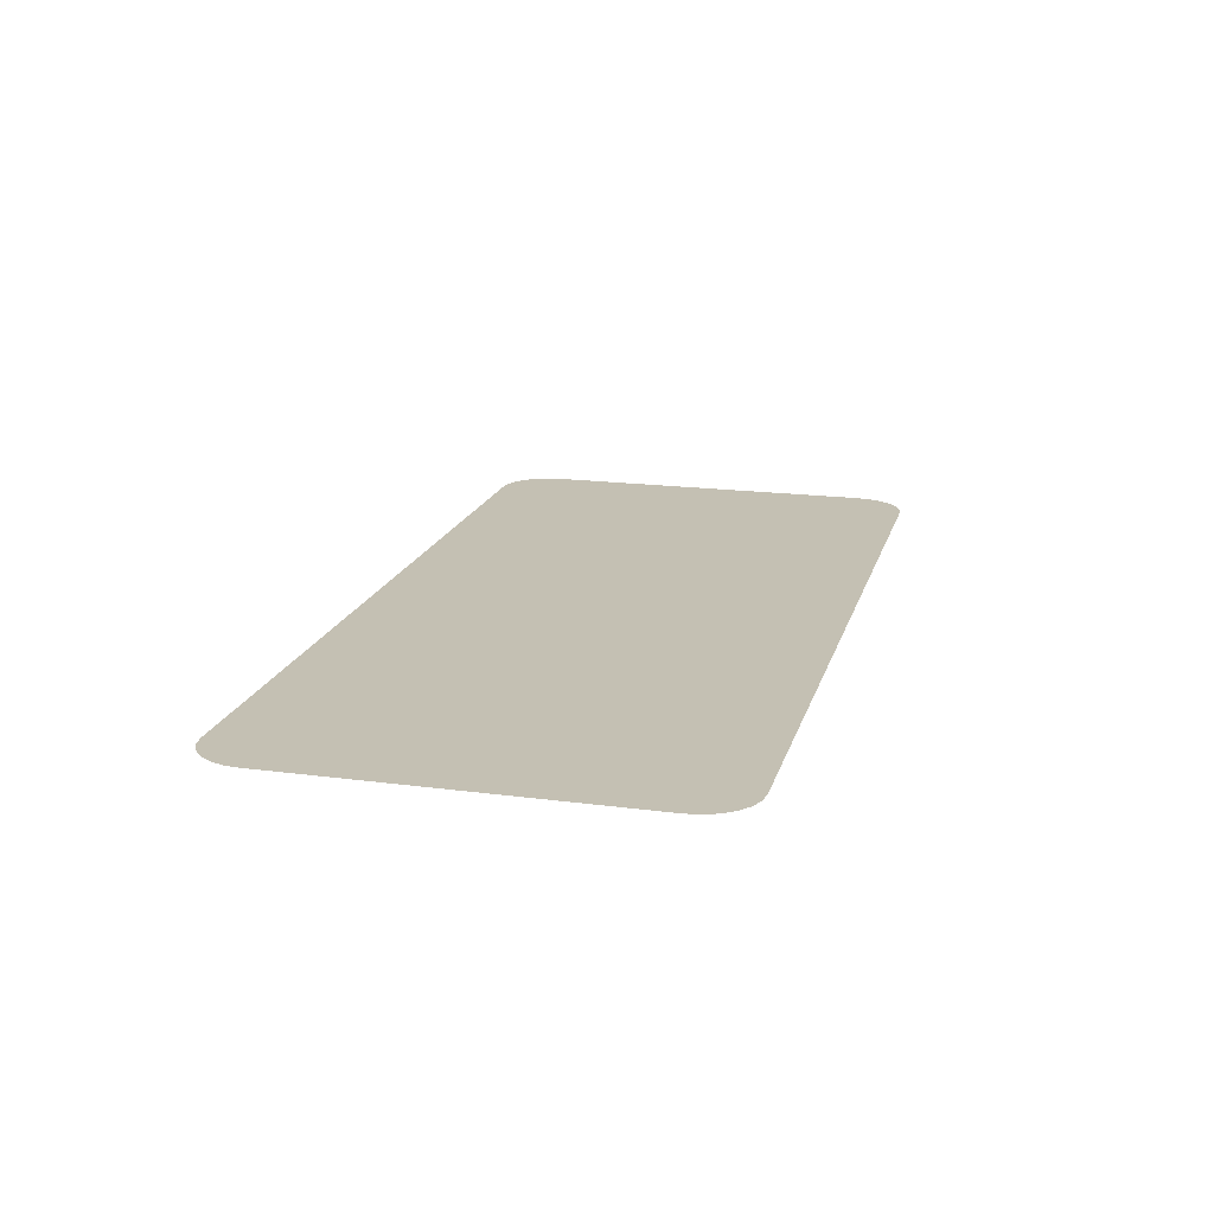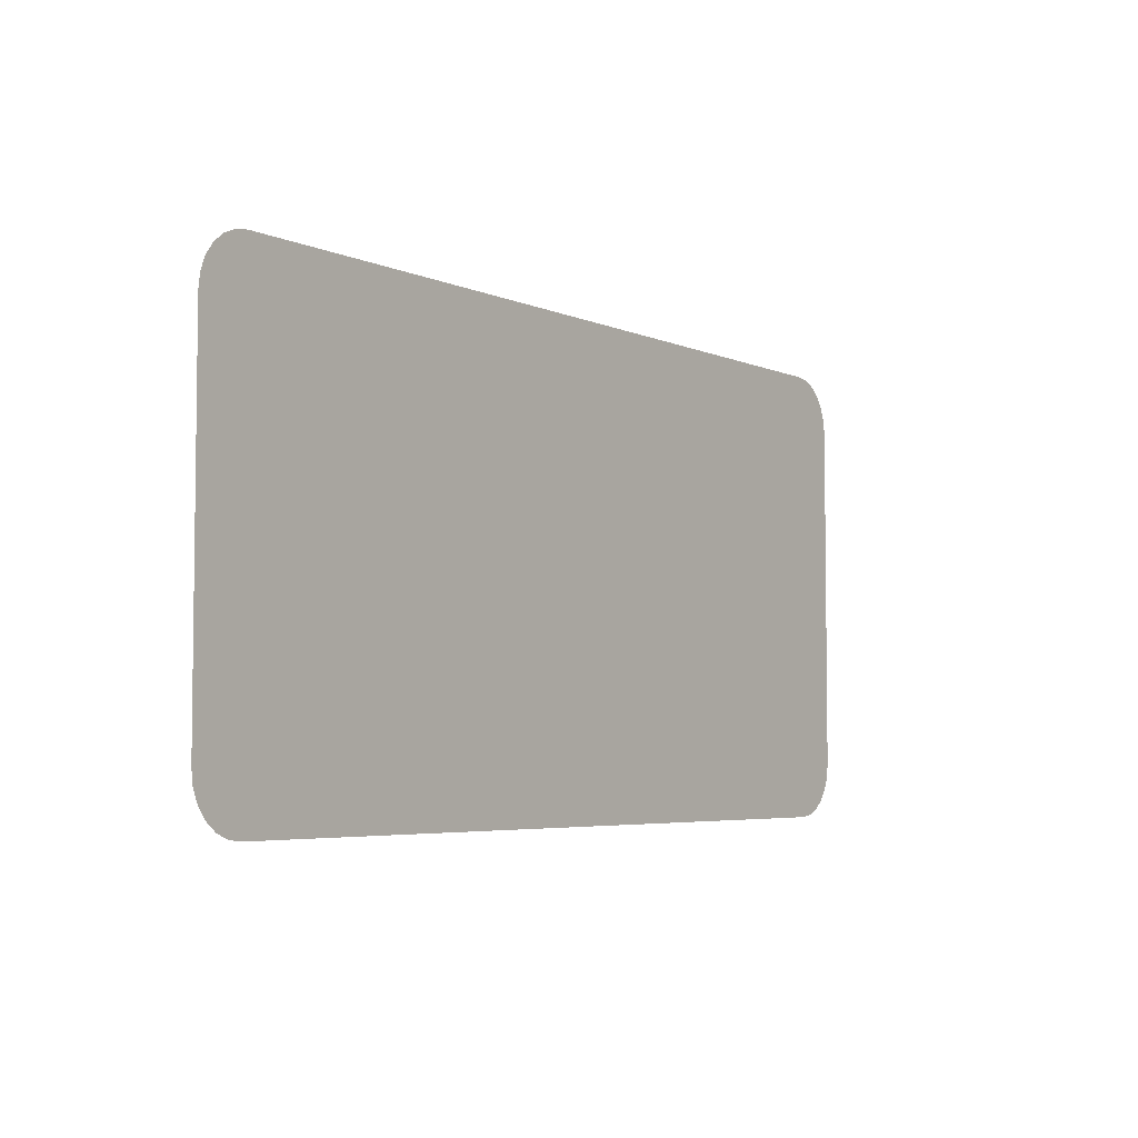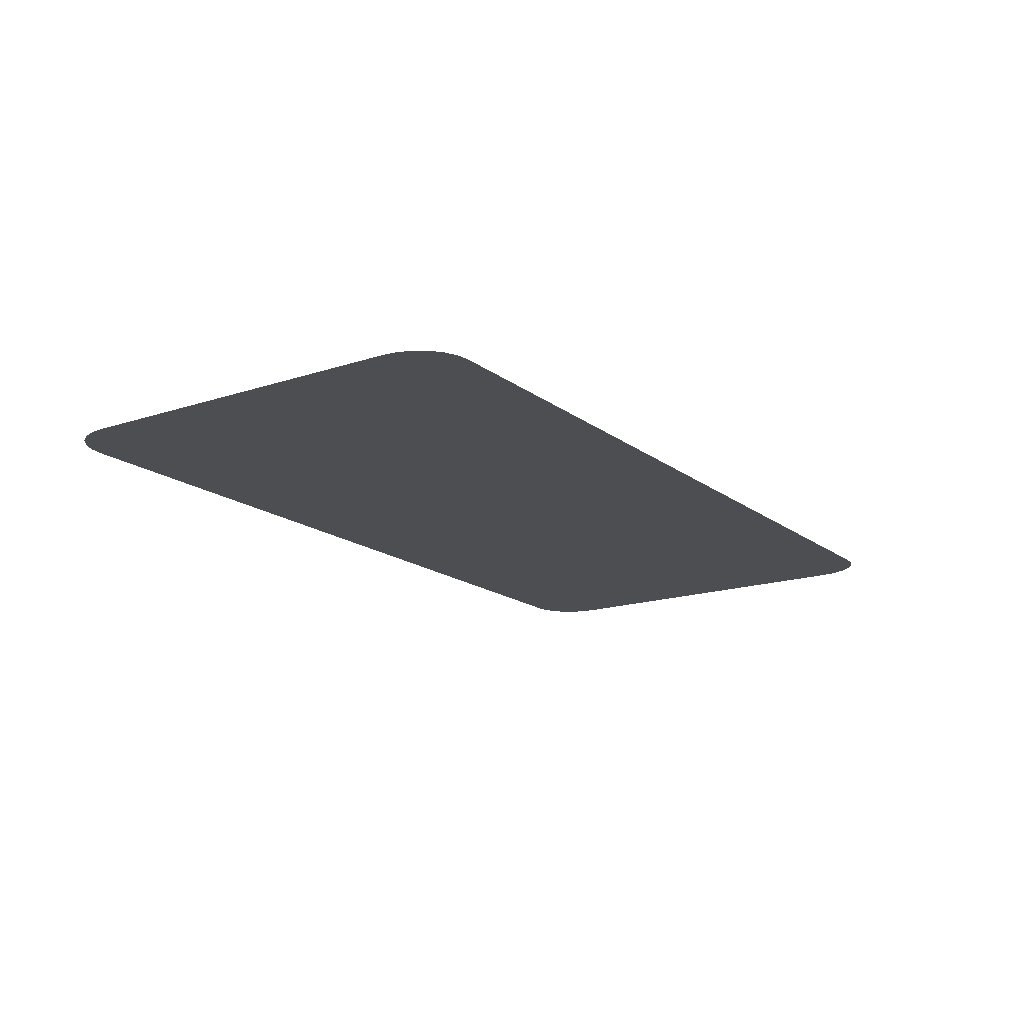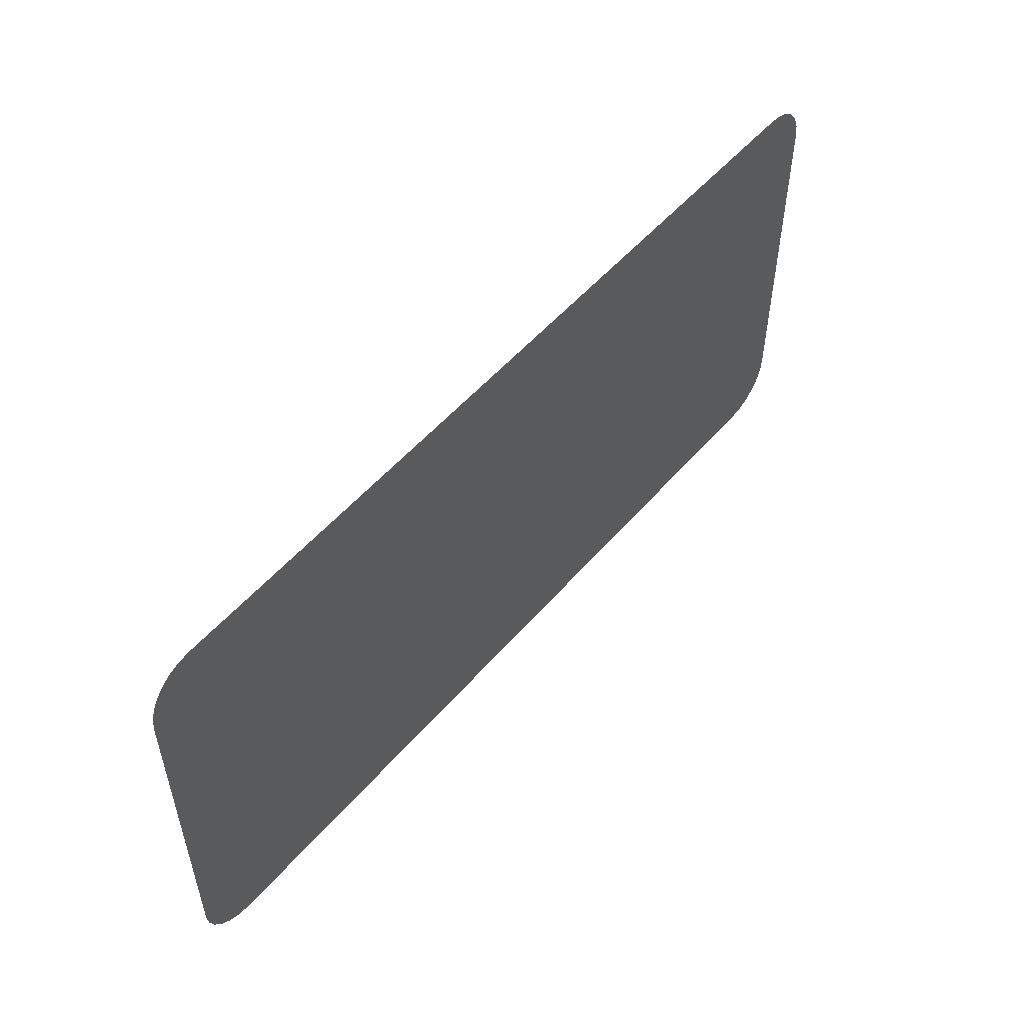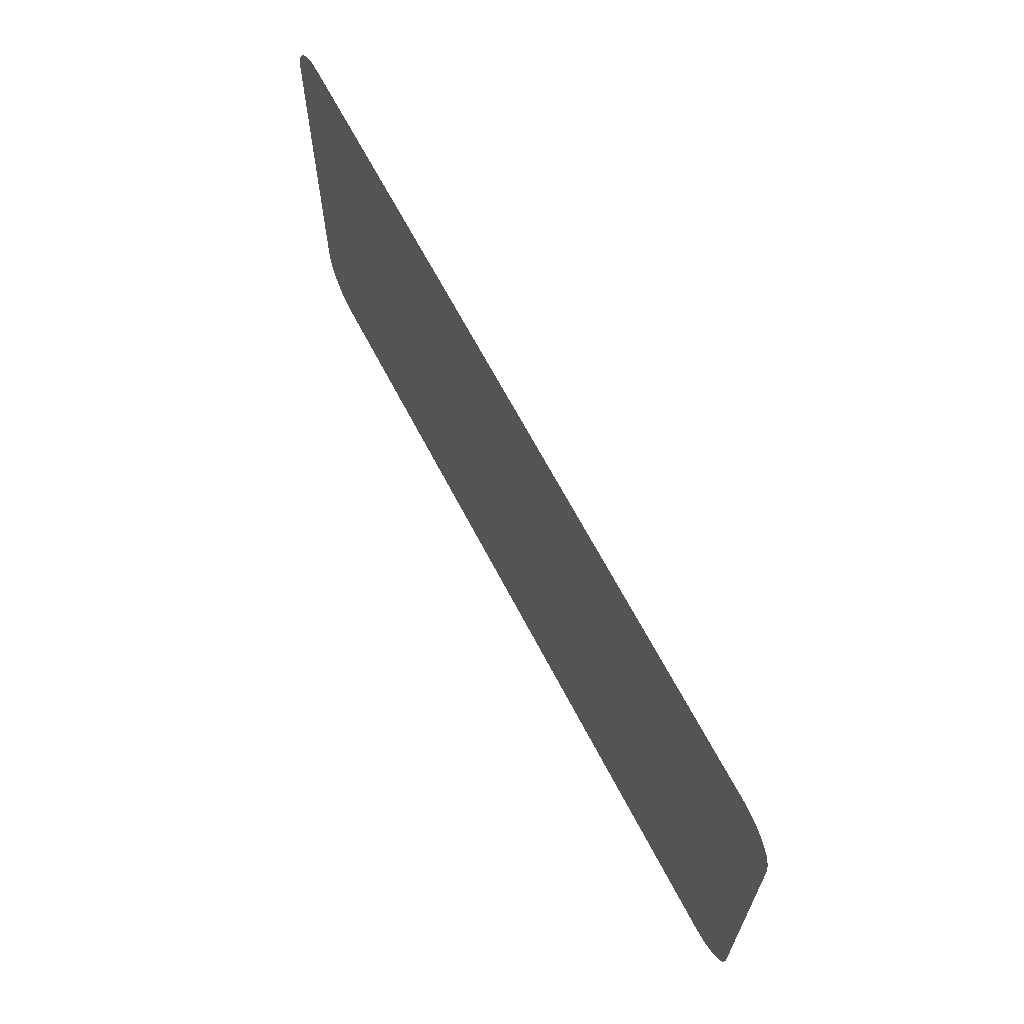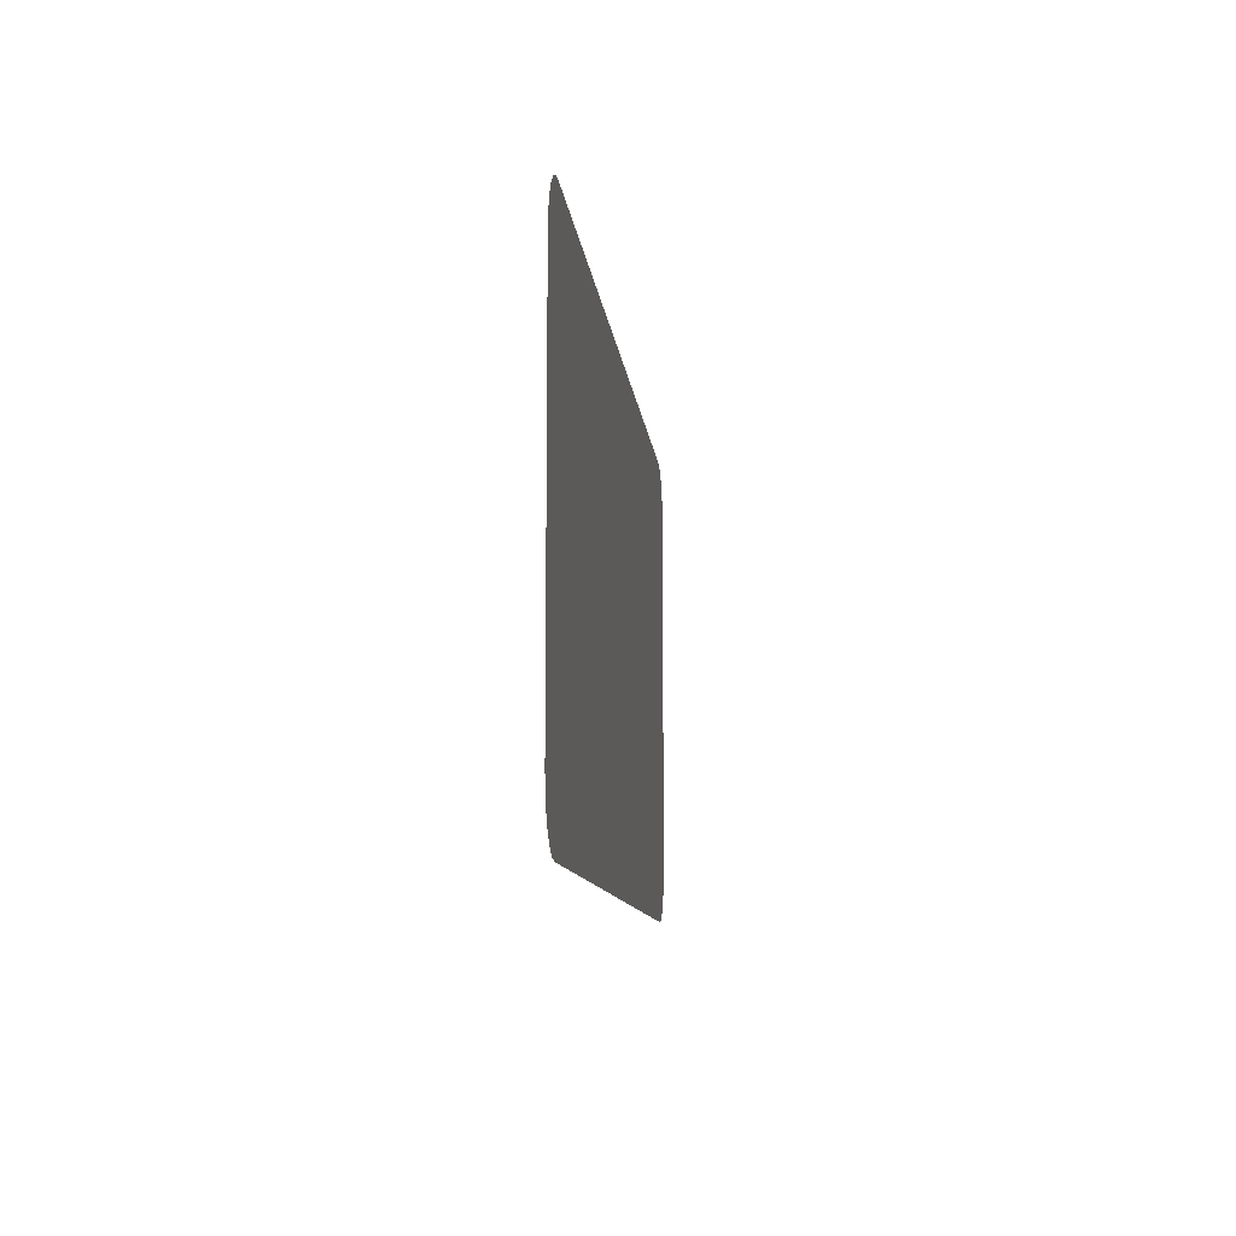
<metadata>
{"format":"obj","ext":"obj","renderer":"f3d","projection":"perspective","resolution":1024,"background":"white","views":[{"elev":18.0,"azim":-75.5,"up":"+Z"},{"elev":-4.8,"azim":126.4,"up":"+Y"},{"elev":-16.6,"azim":124.0,"up":"+Z"},{"elev":52.9,"azim":129.6,"up":"+Y"},{"elev":65.4,"azim":-117.4,"up":"+Y"},{"elev":-9.9,"azim":-84.3,"up":"+Y"}]}
</metadata>
<code>
o Plane
v 0.8901 0.5001 0
v 1 0.3809 0
v 0.9186 0.496 0
v 0.9451 0.4841 0
v 0.9678 0.4652 0
v 0.9853 0.4405 0
v 0.9963 0.4118 0
v -1 0.3809 0
v -0.8901 0.5001 0
v -0.9963 0.4118 0
v -0.9853 0.4405 0
v -0.9678 0.4652 0
v -0.9451 0.4841 0
v -0.9186 0.496 0
v 0.8901 -0.5001 0
v 1 -0.3809 0
v 0.9186 -0.496 0
v 0.9451 -0.4841 0
v 0.9678 -0.4652 0
v 0.9853 -0.4405 0
v 0.9963 -0.4118 0
v -0.8901 -0.5001 0
v -1 -0.3809 0
v -0.9186 -0.496 0
v -0.9451 -0.4841 0
v -0.9678 -0.4652 0
v -0.9853 -0.4405 0
v -0.9963 -0.4118 0
f 16 2 1
f 9 15 1
f 7 6 5
f 5 4 3
f 3 1 2
f 9 14 13
f 13 12 11
f 11 10 8
f 8 23 22
f 28 27 24
f 26 25 24
f 24 22 28
f 15 17 18
f 18 19 20
f 20 21 16
f 2 7 3
f 5 3 7
f 9 13 11
f 11 8 9
f 27 26 24
f 22 15 9
f 18 20 16
f 16 1 15
f 9 8 22
f 28 22 23
f 18 16 15

</code>
